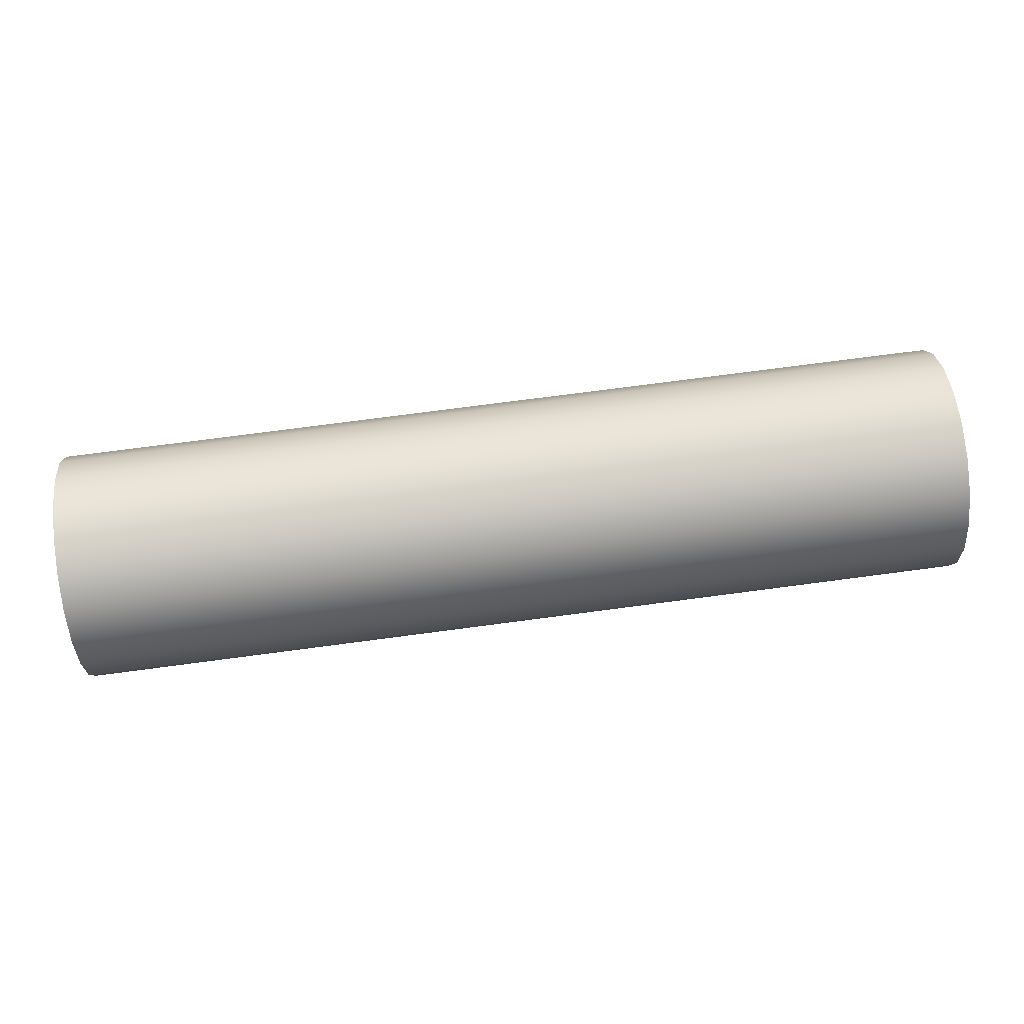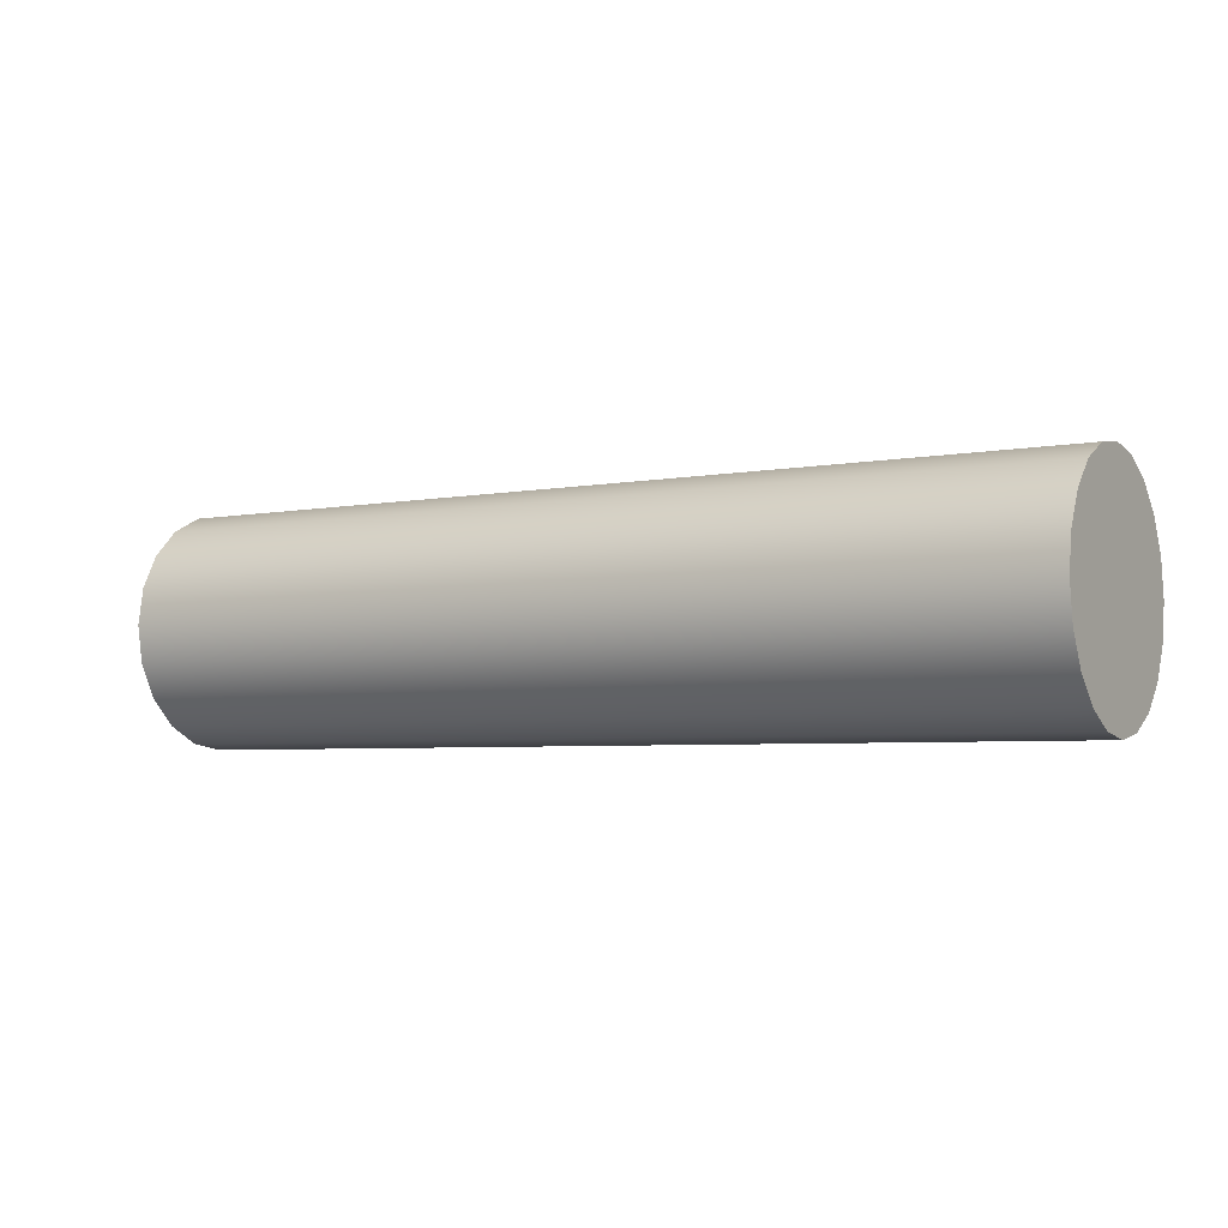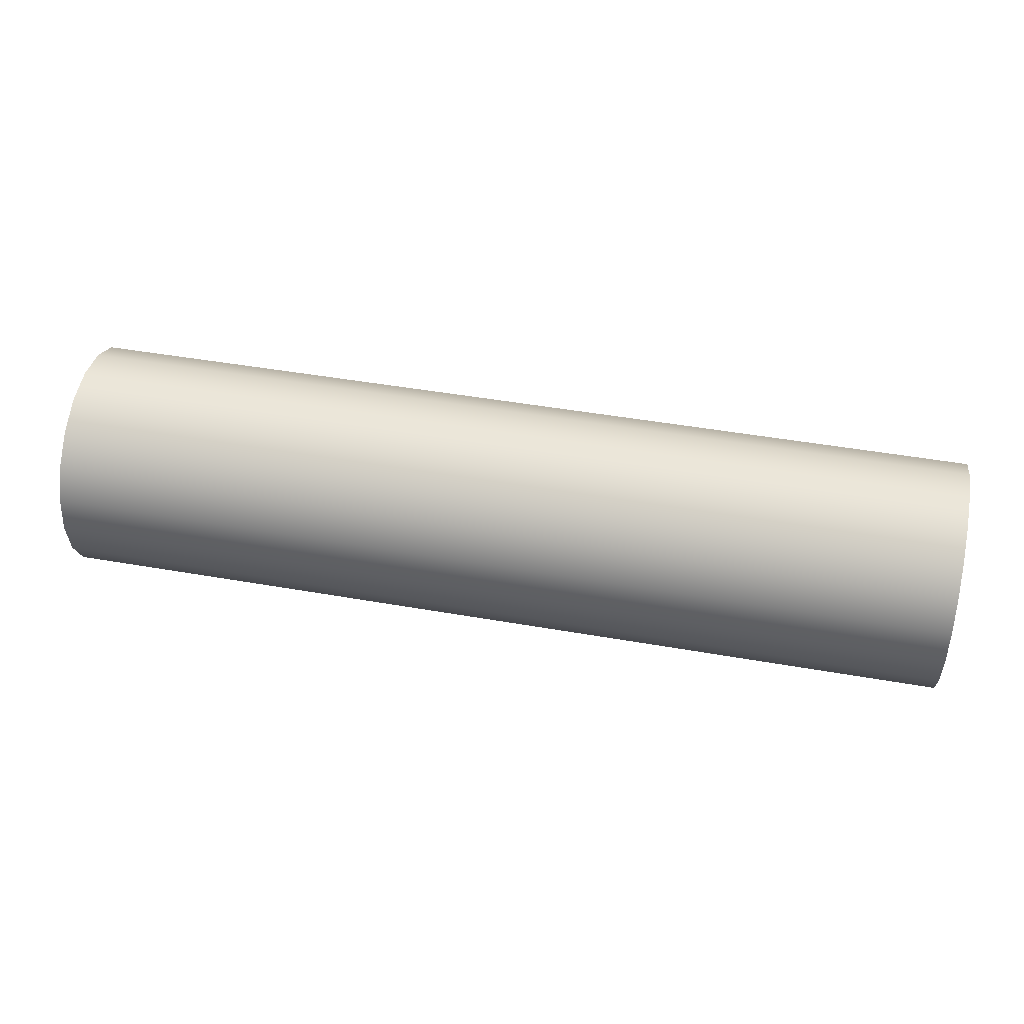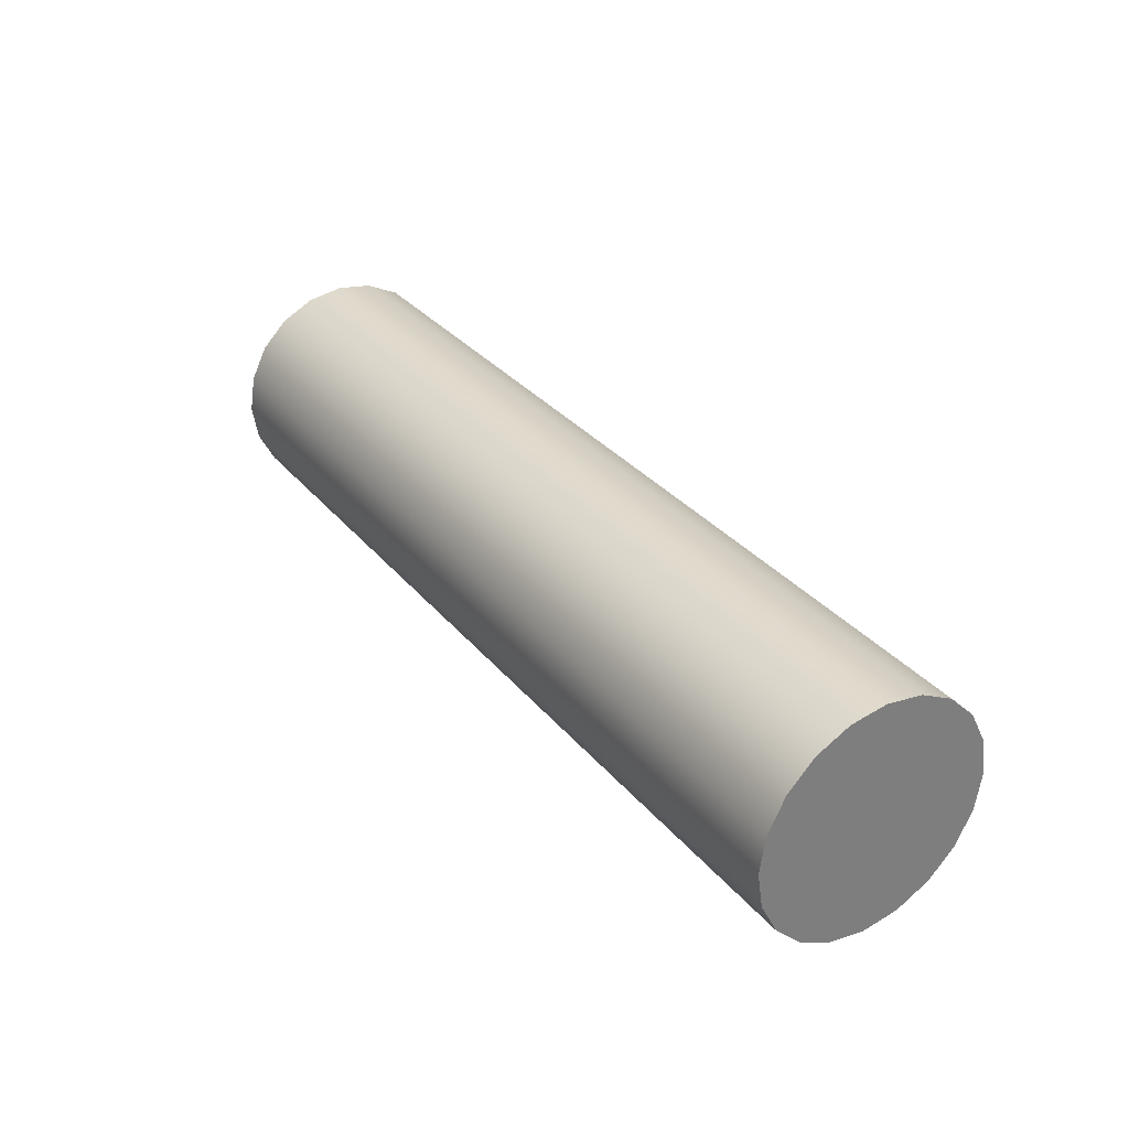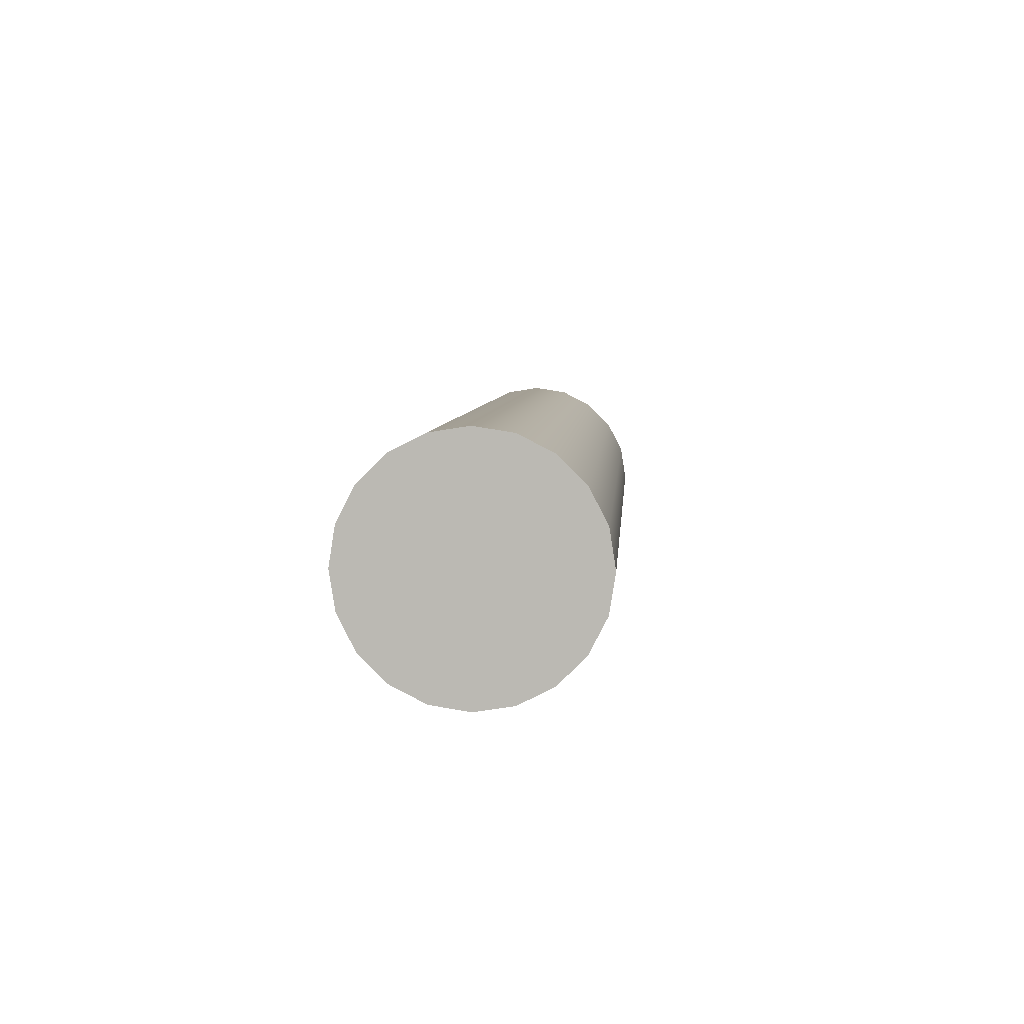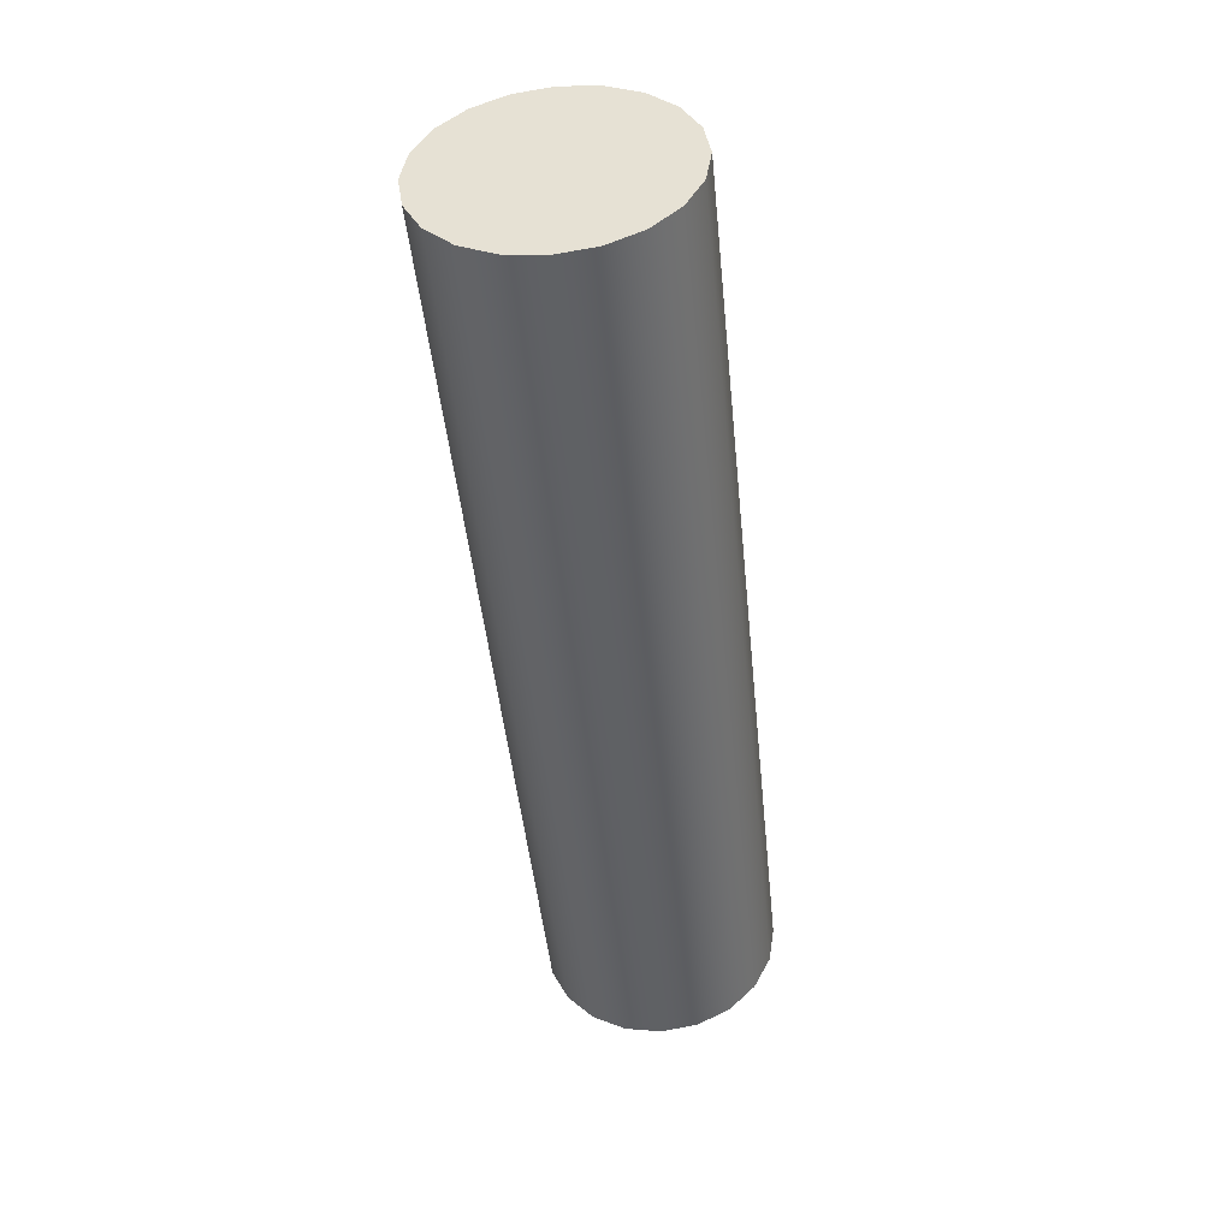
<metadata>
{"format":"obj","ext":"obj","renderer":"f3d","projection":"perspective","resolution":1024,"background":"white","views":[{"elev":74.5,"azim":-7.5,"up":"+Y"},{"elev":-4.6,"azim":-148.9,"up":"+Z"},{"elev":46.1,"azim":-168.6,"up":"+Y"},{"elev":32.2,"azim":-122.7,"up":"+Y"},{"elev":5.9,"azim":94.1,"up":"+Y"},{"elev":-46.7,"azim":95.7,"up":"+Y"}]}
</metadata>
<code>
g default
v -1 -0.2421 2.441
v -1 -0.206 2.37
v -1 -0.1497 2.314
v -1 -0.07868 2.278
v -1 0 2.265
v -1 0.07868 2.278
v -1 0.1497 2.314
v -1 0.206 2.37
v -1 0.2421 2.441
v -1 0.2546 2.52
v -1 0.2421 2.599
v -1 0.206 2.67
v -1 0.1497 2.726
v -1 0.07868 2.762
v -1 0 2.775
v -1 -0.07868 2.762
v -1 -0.1497 2.726
v -1 -0.206 2.67
v -1 -0.2421 2.599
v -1 -0.2546 2.52
v 1 -0.2421 2.441
v 1 -0.206 2.37
v 1 -0.1497 2.314
v 1 -0.07868 2.278
v 1 0 2.265
v 1 0.07868 2.278
v 1 0.1497 2.314
v 1 0.206 2.37
v 1 0.2421 2.441
v 1 0.2546 2.52
v 1 0.2421 2.599
v 1 0.206 2.67
v 1 0.1497 2.726
v 1 0.07868 2.762
v 1 0 2.775
v 1 -0.07868 2.762
v 1 -0.1497 2.726
v 1 -0.206 2.67
v 1 -0.2421 2.599
v 1 -0.2546 2.52
v -1 0 2.52
v 1 0 2.52
g pCylinder50
f 1 2 22 21
f 2 3 23 22
f 3 4 24 23
f 4 5 25 24
f 5 6 26 25
f 6 7 27 26
f 7 8 28 27
f 8 9 29 28
f 9 10 30 29
f 10 11 31 30
f 11 12 32 31
f 12 13 33 32
f 13 14 34 33
f 14 15 35 34
f 15 16 36 35
f 16 17 37 36
f 17 18 38 37
f 18 19 39 38
f 19 20 40 39
f 20 1 21 40
f 2 1 41
f 3 2 41
f 4 3 41
f 5 4 41
f 6 5 41
f 7 6 41
f 8 7 41
f 9 8 41
f 10 9 41
f 11 10 41
f 12 11 41
f 13 12 41
f 14 13 41
f 15 14 41
f 16 15 41
f 17 16 41
f 18 17 41
f 19 18 41
f 20 19 41
f 1 20 41
f 21 22 42
f 22 23 42
f 23 24 42
f 24 25 42
f 25 26 42
f 26 27 42
f 27 28 42
f 28 29 42
f 29 30 42
f 30 31 42
f 31 32 42
f 32 33 42
f 33 34 42
f 34 35 42
f 35 36 42
f 36 37 42
f 37 38 42
f 38 39 42
f 39 40 42
f 40 21 42

</code>
